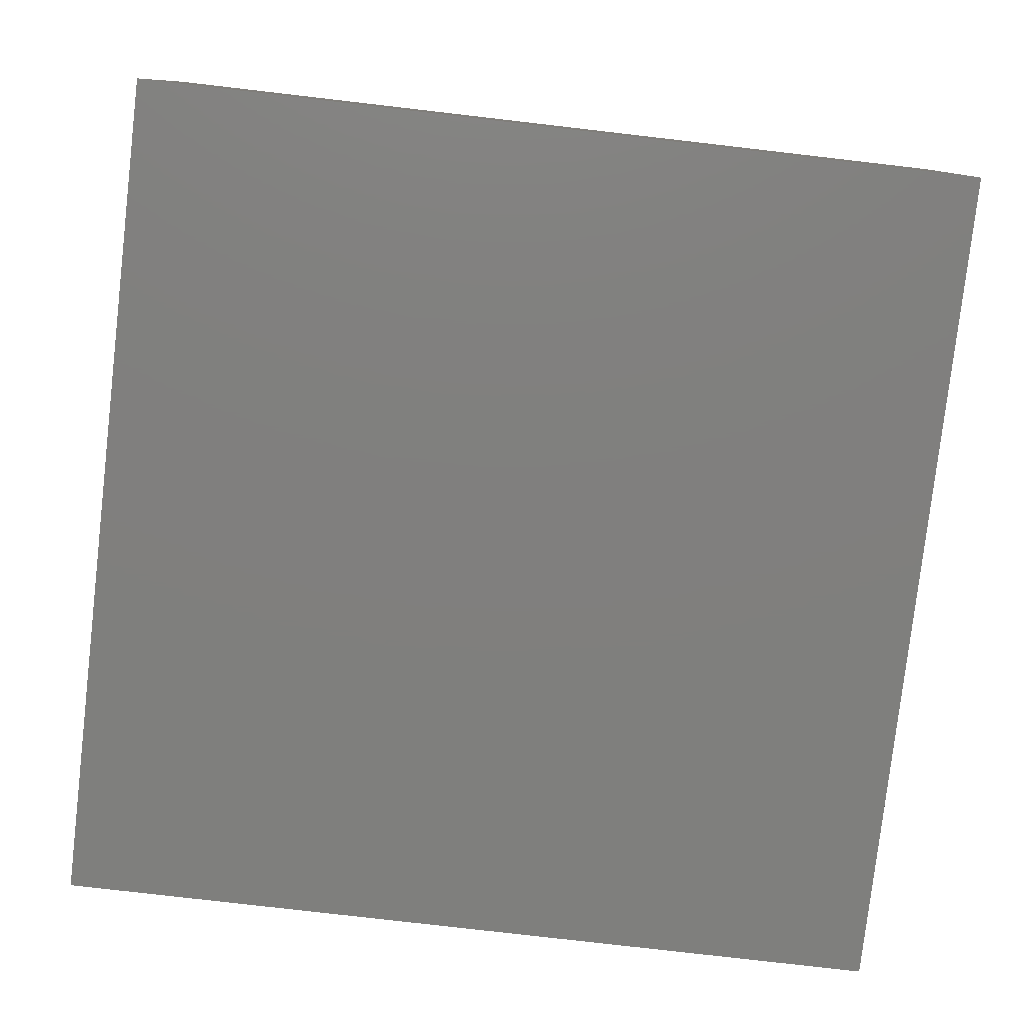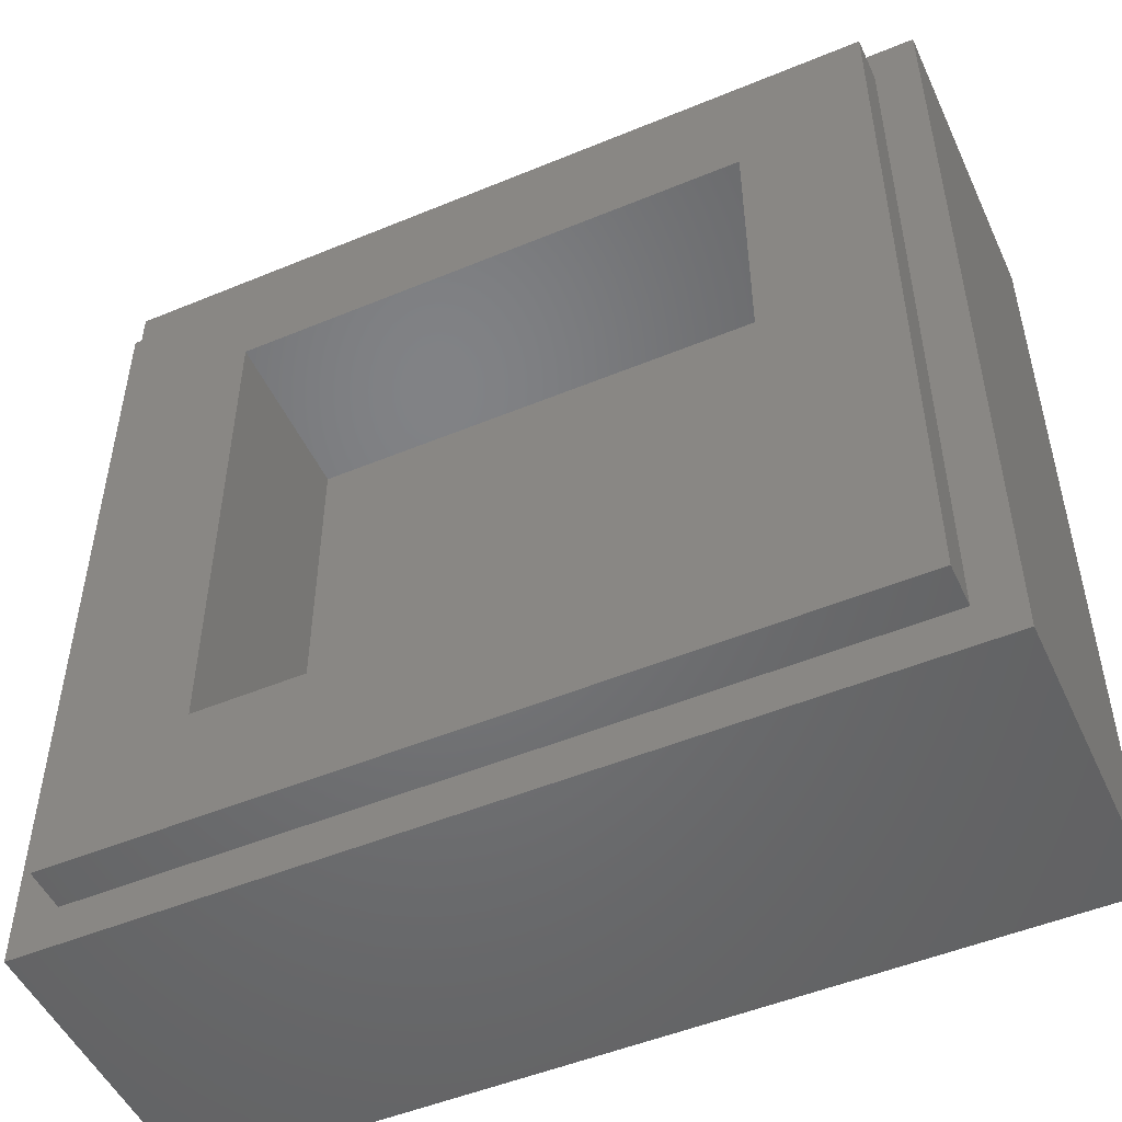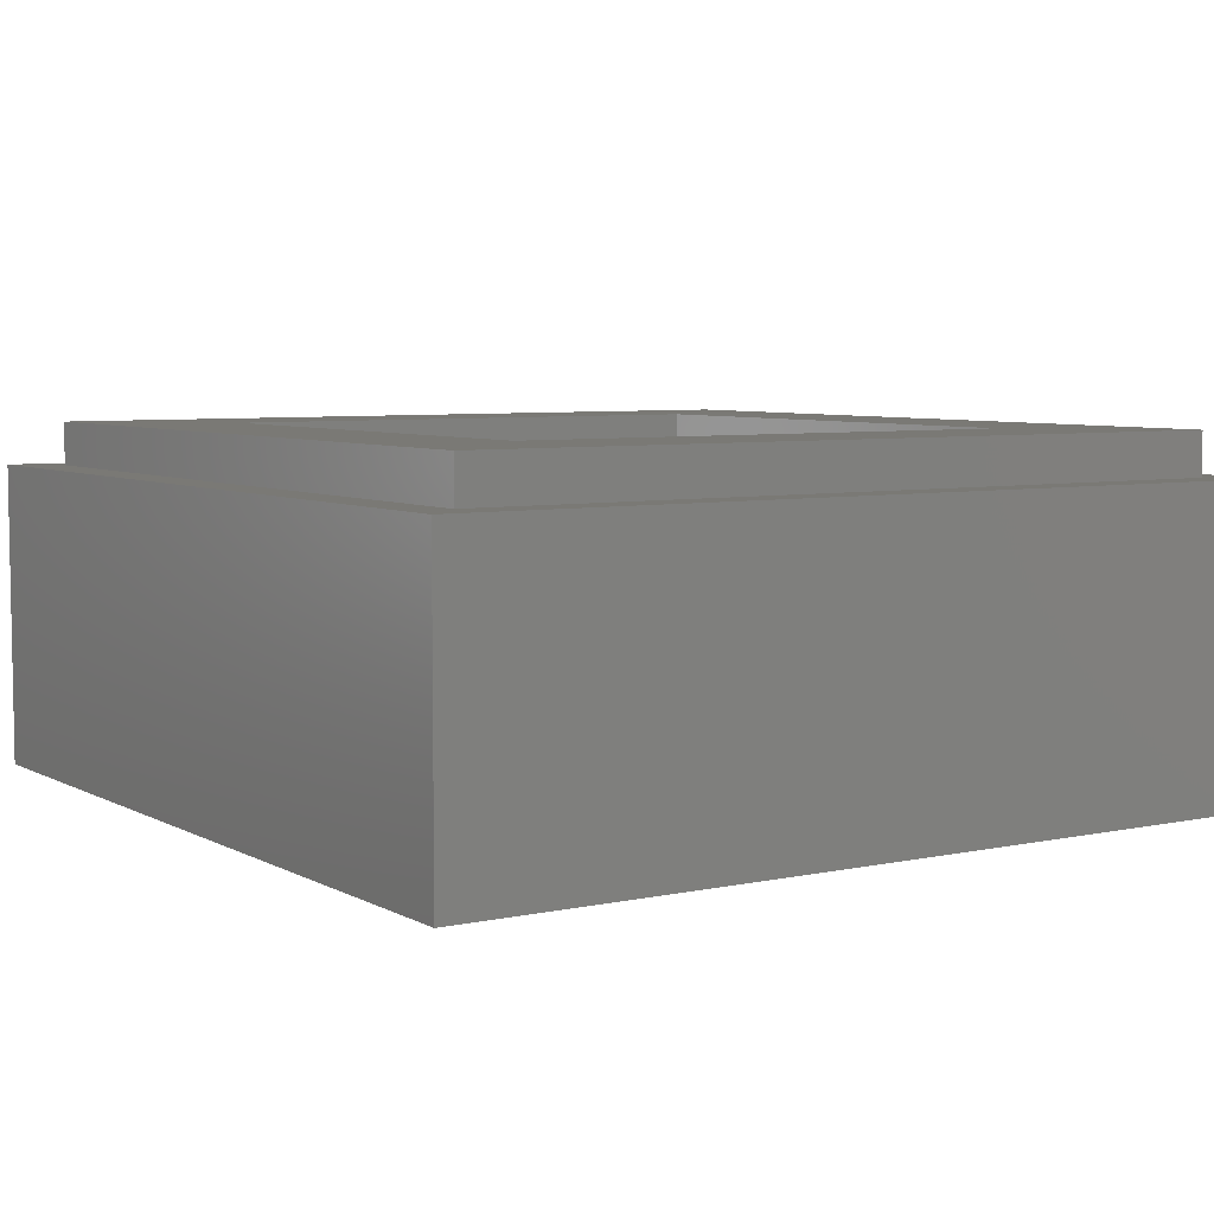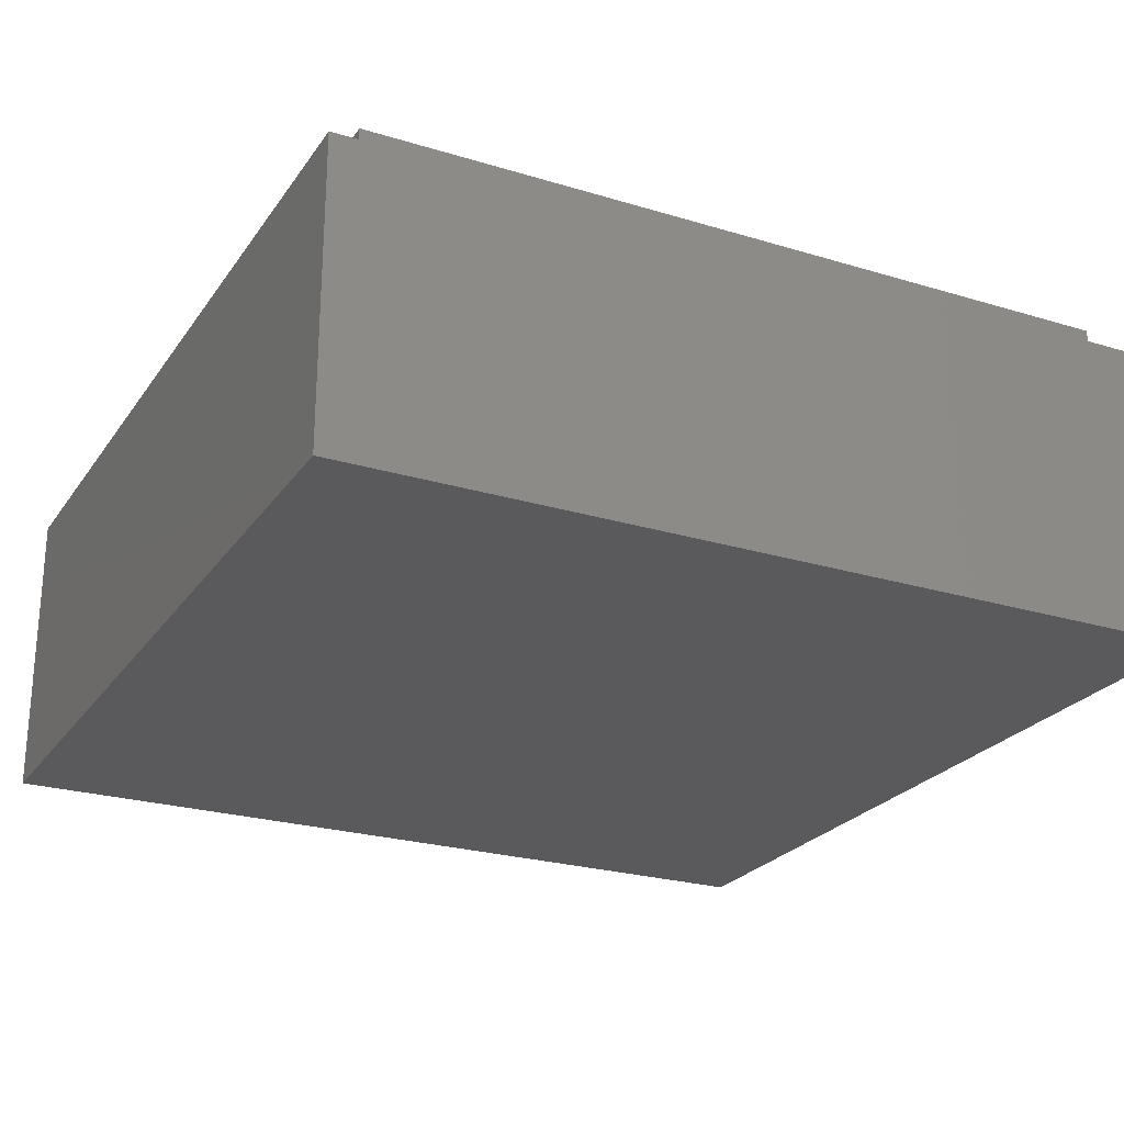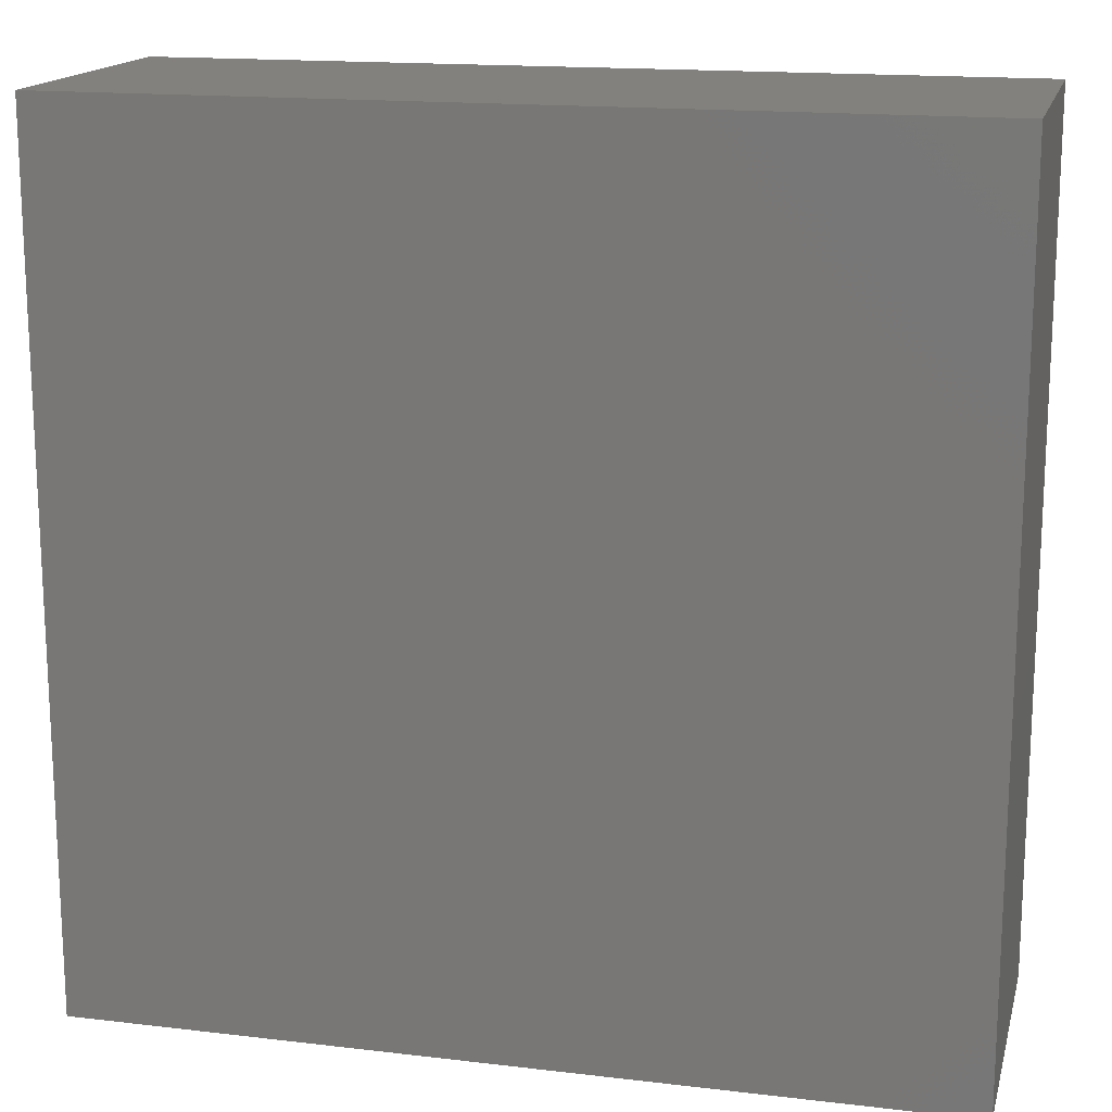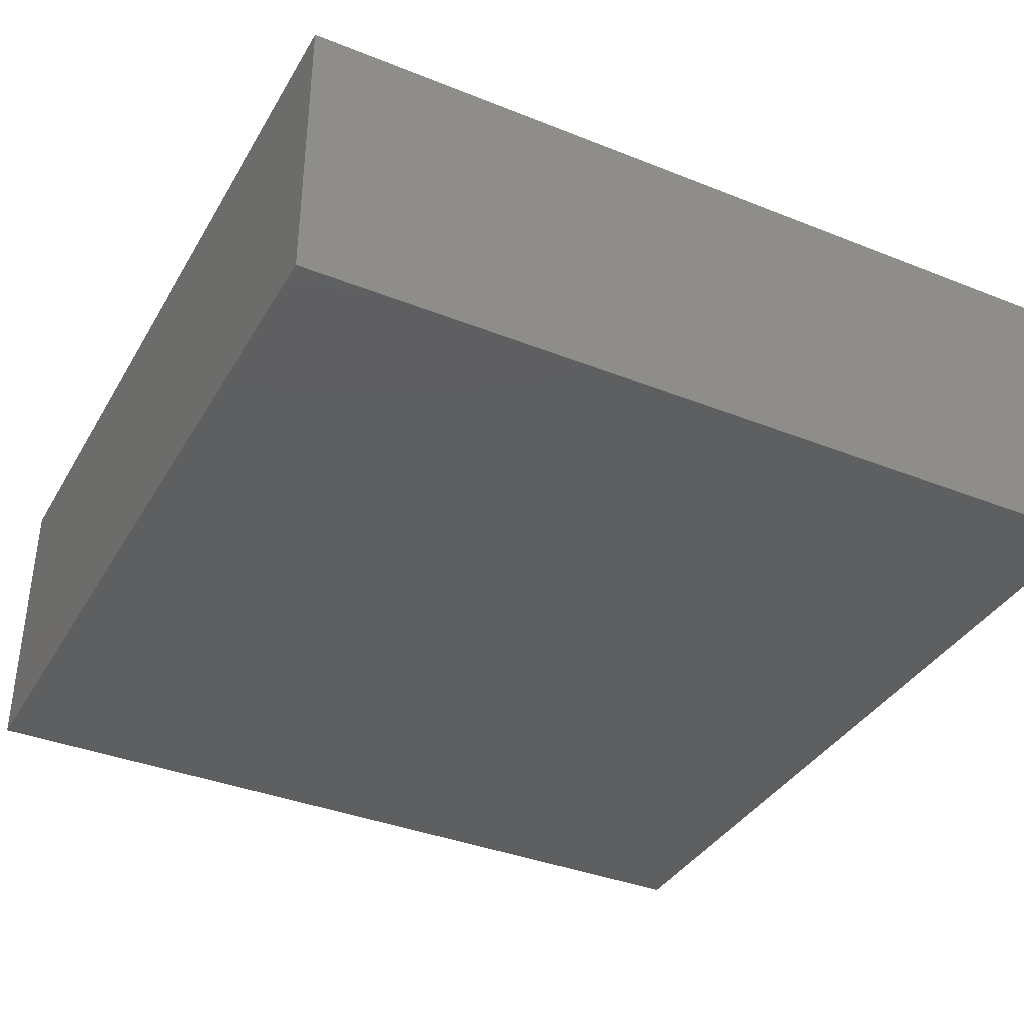
<metadata>
{"format":"stl","ext":"stl","renderer":"f3d","projection":"perspective","resolution":1024,"background":"white","views":[{"elev":-79.4,"azim":173.4,"up":"+Y"},{"elev":-50.4,"azim":-155.6,"up":"+Z"},{"elev":6.0,"azim":56.9,"up":"+Y"},{"elev":-24.5,"azim":63.5,"up":"+Y"},{"elev":16.1,"azim":13.7,"up":"+Z"},{"elev":-37.3,"azim":62.9,"up":"+Y"}]}
</metadata>
<code>
# stl→obj: 84 verts, 164 faces
v -4 2.8 4
v -4 0 4
v 4 0 4
v 4 2.8 4
v -4 2.8 -4
v -4 0 -4
v 4 2.8 -4
v 4 0 -4
v -2.4 1.6 2.4
v 2.4 1.6 2.4
v 2.4 1.6 -2.4
v -2.4 1.6 -2.4
v -2.4 3.2 2.4
v 2.4 3.2 2.4
v -2.4 3.2 -2.4
v 2.4 3.2 -2.4
v -3.6 3.2 3.6
v -3.6 2.8 3.6
v 3.6 2.8 3.6
v 3.6 3.2 3.6
v -3.6 3.2 -3.6
v -3.6 2.8 -3.6
v 3.6 3.2 -3.6
v 3.6 2.8 -3.6
v 0.868 0 0.772
v 0.4 0 0.56
v 1.2 0 0.24
v 1.432 0 0.368
v 1.084 0 1.016
v 1.784 0 0.752
v 0.4 0 -0.24
v -0.4 0 -0.24
v -0.4 0 0.56
v -1.2 0 0.24
v 0.644 0 -0.34
v 0.964 0 -0.56
v 1.58 0 -0.064
v 1.16 0 1.28
v 1.92 0 1.28
v -0.868 0 0.772
v -1.432 0 0.368
v -0.644 0 -0.34
v 1.144 0 -0.848
v 1.896 0 -0.536
v 1.124 0 1.584
v 1.824 0 1.888
v -1.084 0 1.016
v -1.784 0 0.752
v -0.964 0 -0.56
v -1.58 0 -0.064
v 1.2 0 -1.2
v 2 0 -1.2
v 0.908 0 1.908
v 1.472 0 2.472
v -1.16 0 1.28
v -1.92 0 1.28
v -1.144 0 -0.848
v -1.896 0 -0.536
v 1.144 0 -1.584
v 1.896 0 -1.896
v 0.464 0 2.124
v 0.848 0 2.864
v -1.124 0 1.584
v -1.824 0 1.888
v -1.2 0 -1.2
v -2 0 -1.2
v 0.924 0 -1.916
v 1.5 0 -2.492
v 0 0 2.2
v 0 0 3
v -0.908 0 1.908
v -1.472 0 2.472
v -1.144 0 -1.584
v -1.896 0 -1.896
v 0.468 0 -2.136
v 0.848 0 -2.864
v -0.848 0 2.864
v -0.464 0 2.124
v -0.924 0 -1.916
v -1.5 0 -2.492
v 0 0 -2.2
v 0 0 -3
v -0.468 0 -2.136
v -0.848 0 -2.864
f 1 2 3
f 3 4 1
f 5 6 2
f 2 1 5
f 7 8 6
f 6 5 7
f 4 3 8
f 8 7 4
f 9 10 11
f 11 12 9
f 9 13 14
f 14 10 9
f 12 15 13
f 13 9 12
f 11 16 15
f 15 12 11
f 10 14 16
f 16 11 10
f 17 18 19
f 19 20 17
f 21 22 18
f 18 17 21
f 23 24 22
f 22 21 23
f 20 19 24
f 24 23 20
f 20 14 13
f 13 17 20
f 17 13 15
f 15 21 17
f 21 15 16
f 16 23 21
f 23 16 14
f 14 20 23
f 4 19 18
f 18 1 4
f 1 18 22
f 22 5 1
f 5 22 24
f 24 7 5
f 7 24 19
f 19 4 7
f 25 26 27
f 27 28 25
f 29 25 28
f 28 30 29
f 31 27 26
f 26 32 31
f 32 26 33
f 33 34 32
f 27 35 36
f 36 37 27
f 27 31 35
f 38 29 30
f 30 39 38
f 34 33 40
f 40 41 34
f 34 42 32
f 37 36 43
f 43 44 37
f 45 38 39
f 39 46 45
f 41 40 47
f 47 48 41
f 49 42 34
f 34 50 49
f 44 43 51
f 51 52 44
f 53 45 46
f 46 54 53
f 48 47 55
f 55 56 48
f 57 49 50
f 50 58 57
f 52 51 59
f 59 60 52
f 61 53 54
f 54 62 61
f 56 55 63
f 63 64 56
f 65 57 58
f 58 66 65
f 60 59 67
f 67 68 60
f 69 61 62
f 62 70 69
f 64 63 71
f 71 72 64
f 73 65 66
f 66 74 73
f 68 67 75
f 75 76 68
f 77 78 69
f 69 70 77
f 72 71 78
f 78 77 72
f 79 73 74
f 74 80 79
f 76 75 81
f 81 82 76
f 83 79 80
f 80 84 83
f 81 83 84
f 84 82 81
f 61 69 26
f 26 53 61
f 45 53 26
f 26 29 45
f 45 29 38
f 29 26 25
f 3 46 39
f 3 54 46
f 3 62 54
f 70 62 3
f 3 2 70
f 35 81 75
f 75 67 35
f 35 67 59
f 59 51 35
f 35 51 43
f 43 36 35
f 28 27 37
f 30 28 37
f 37 44 30
f 52 60 8
f 60 68 8
f 68 76 8
f 8 76 82
f 82 6 8
f 44 52 8
f 8 3 44
f 3 39 30
f 30 44 3
f 33 69 78
f 78 71 33
f 33 71 63
f 63 47 33
f 63 55 47
f 47 40 33
f 2 56 64
f 2 64 72
f 2 72 77
f 2 77 70
f 83 81 42
f 42 79 83
f 73 79 42
f 42 65 73
f 57 65 42
f 42 49 57
f 41 50 34
f 50 41 48
f 48 58 50
f 66 6 74
f 74 6 80
f 80 6 84
f 84 6 82
f 6 66 58
f 58 2 6
f 48 56 2
f 2 58 48
f 31 32 81
f 81 35 31
f 32 42 81
f 69 33 26

</code>
